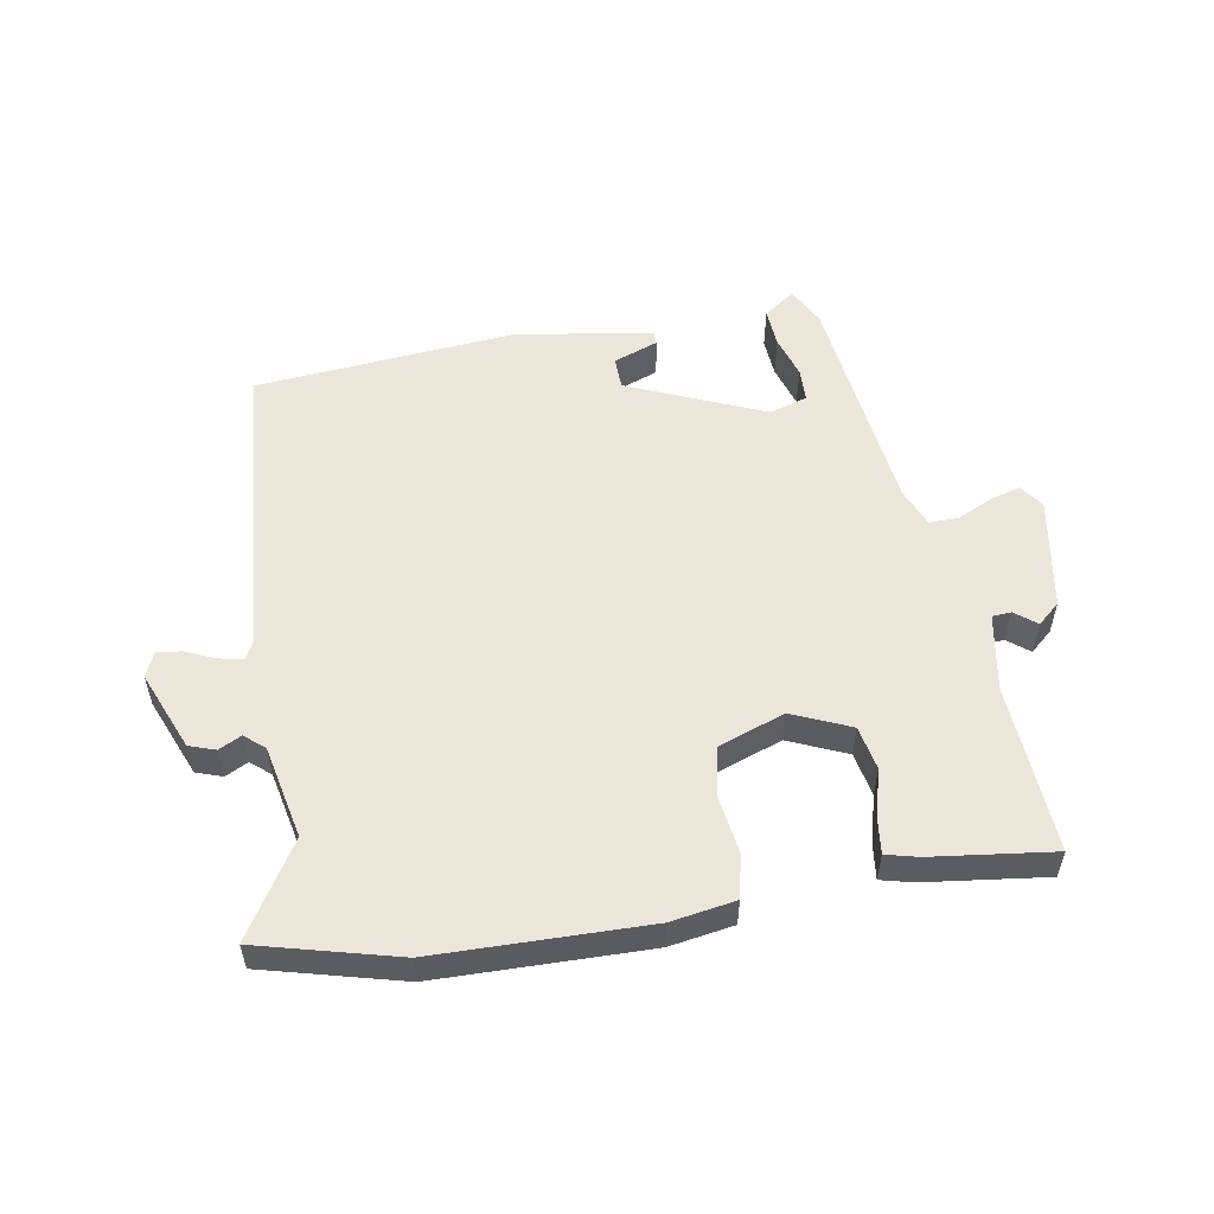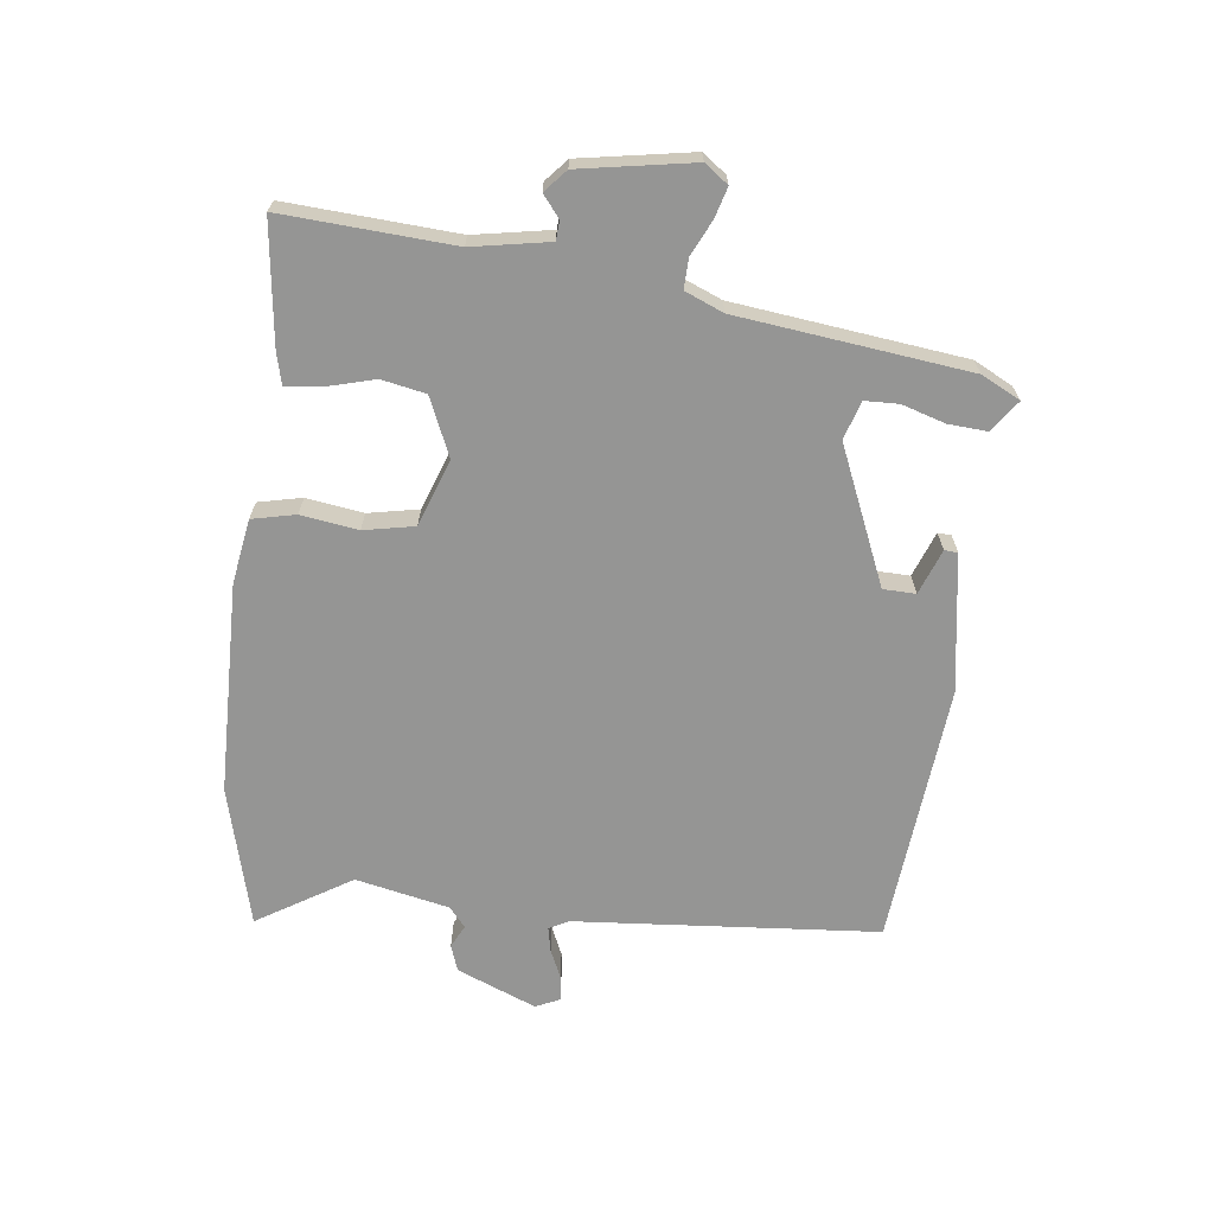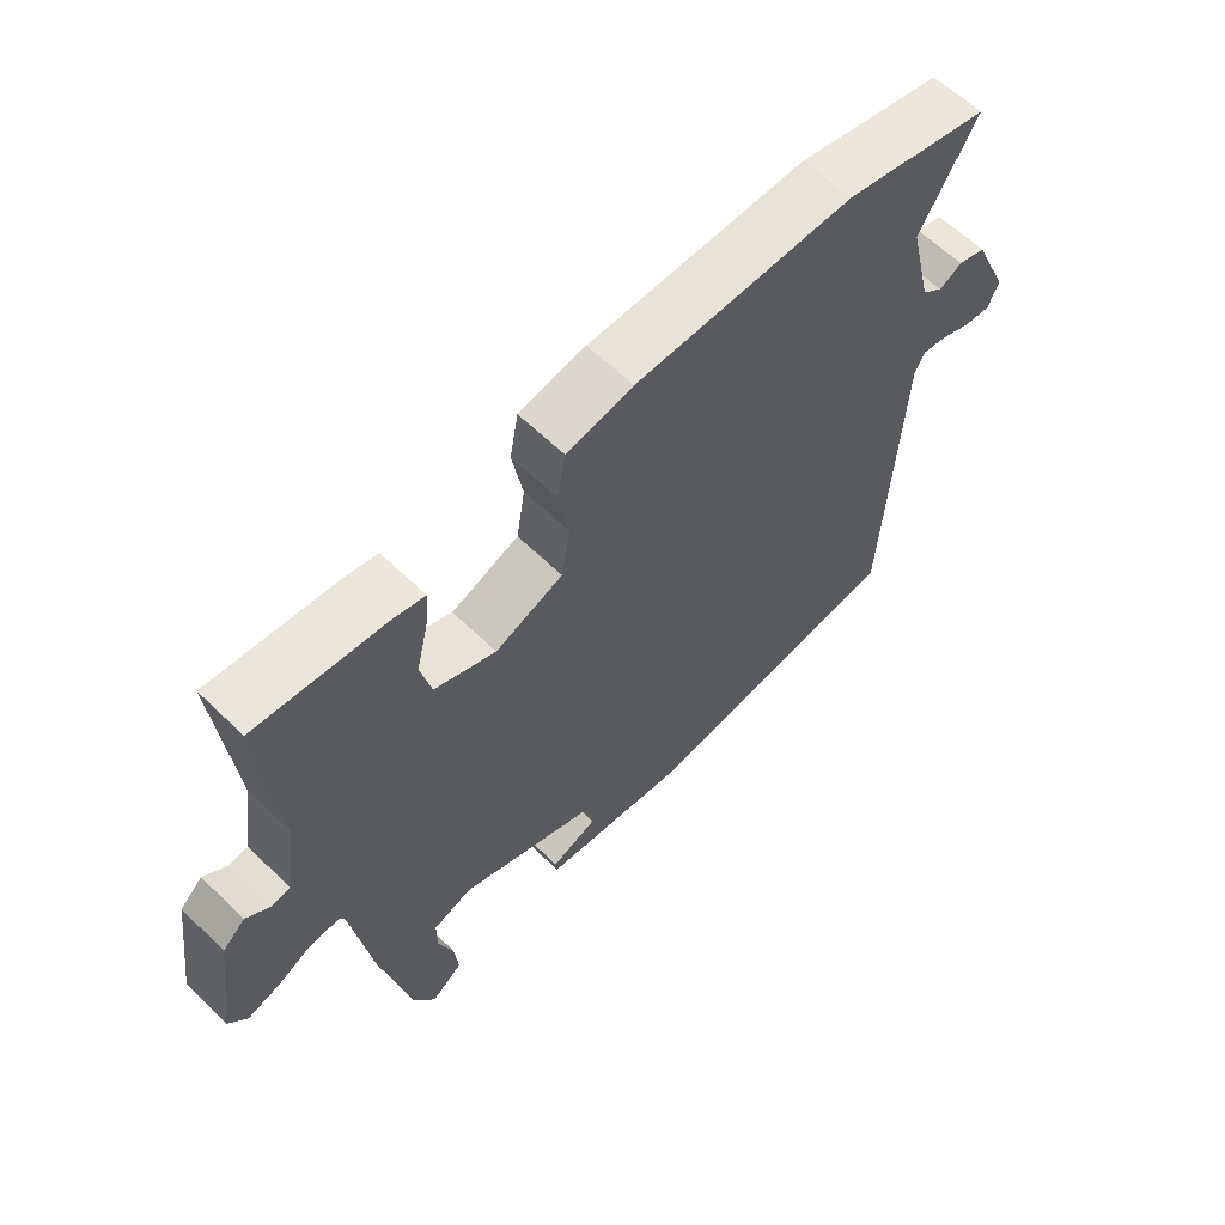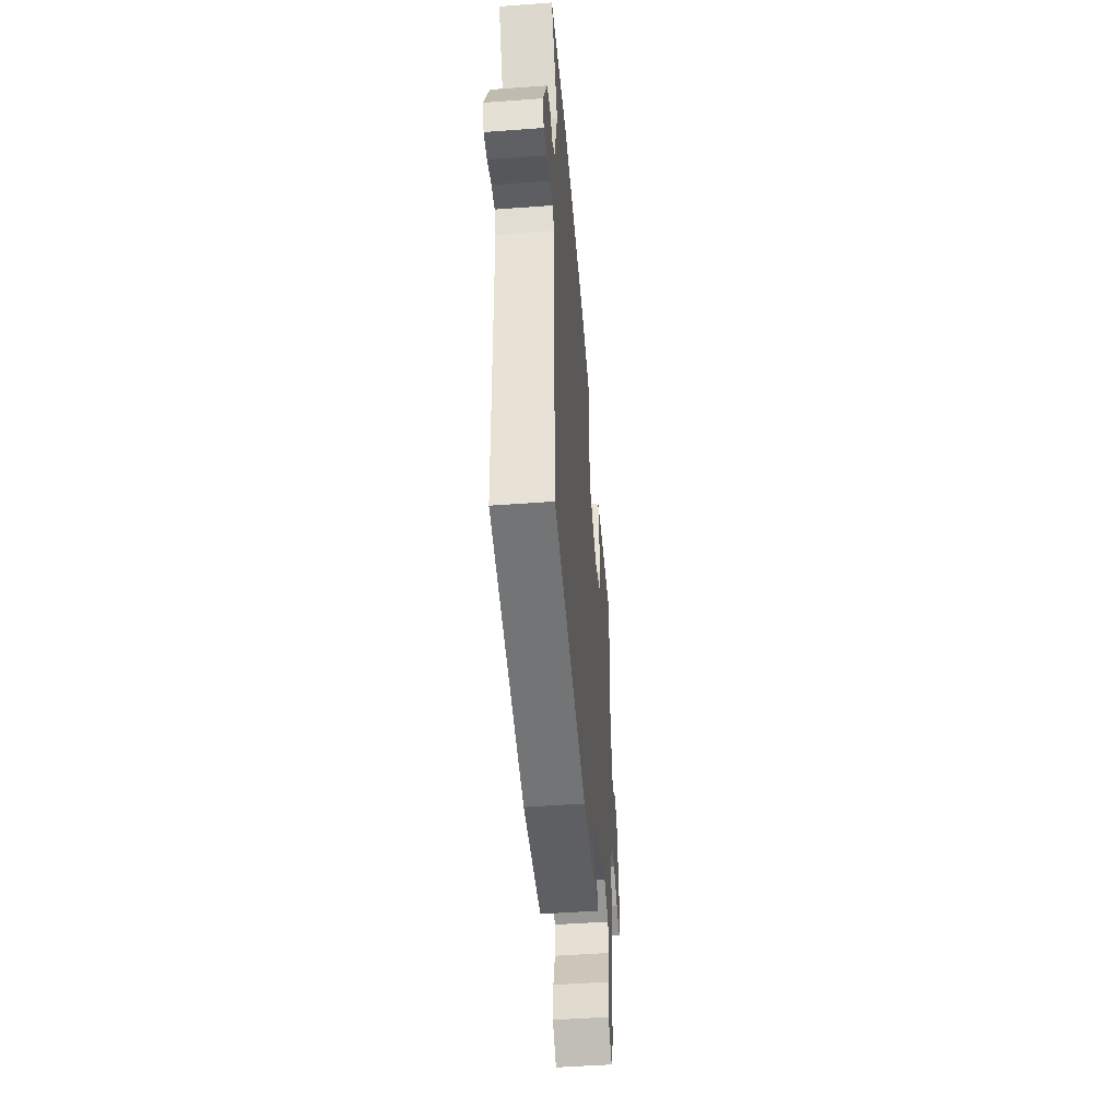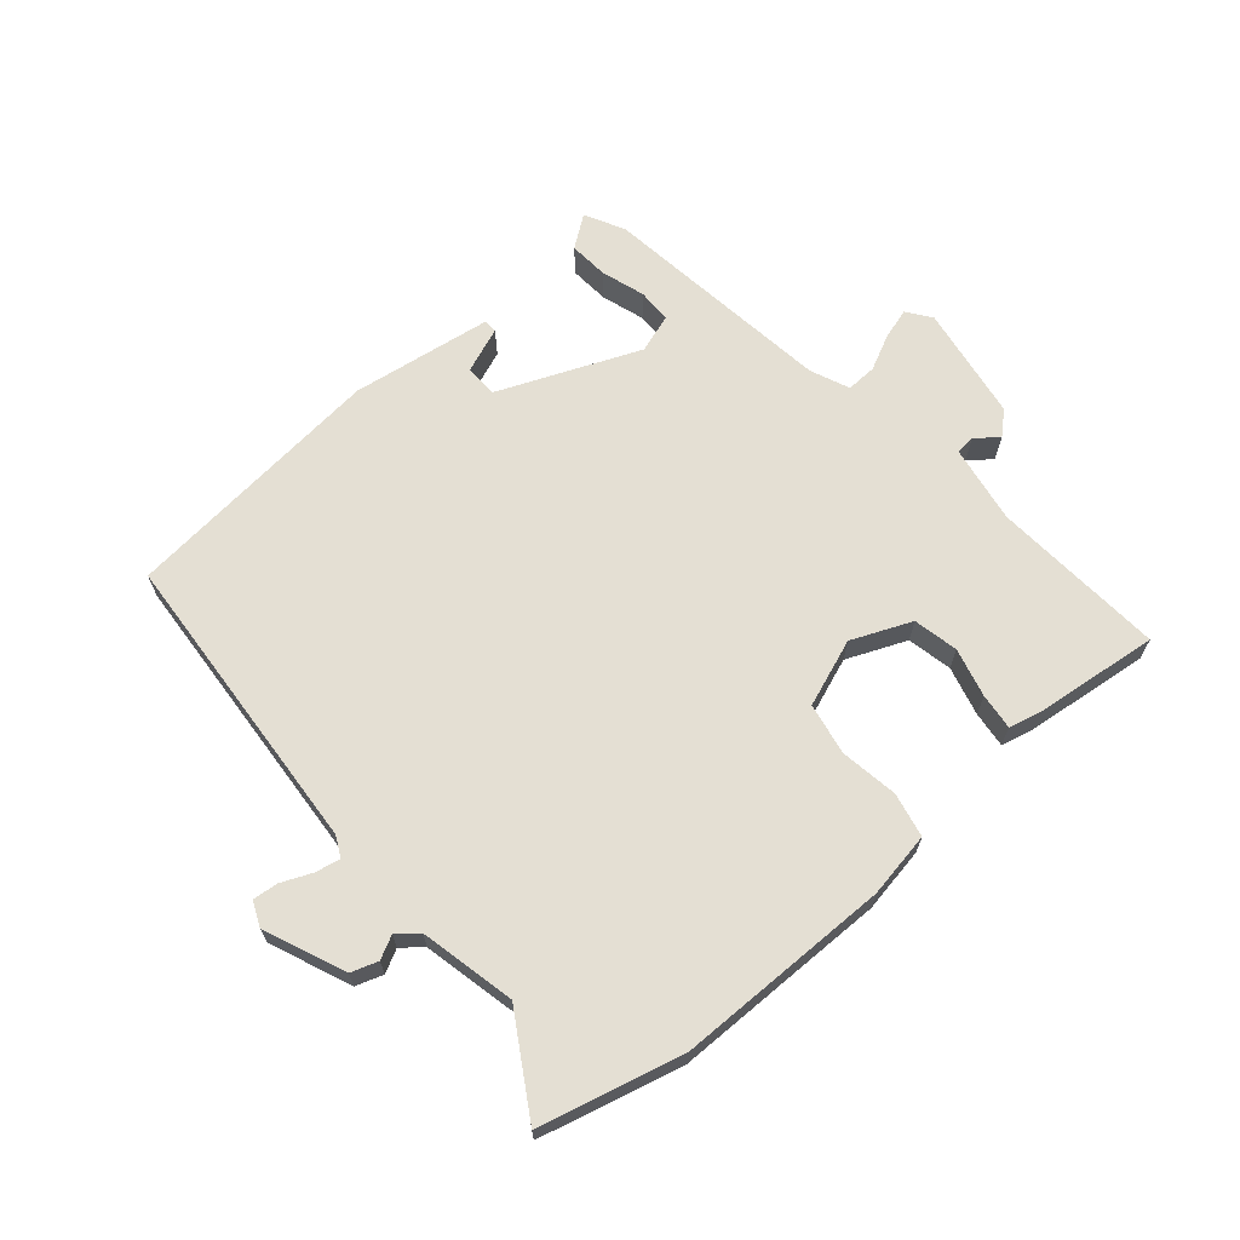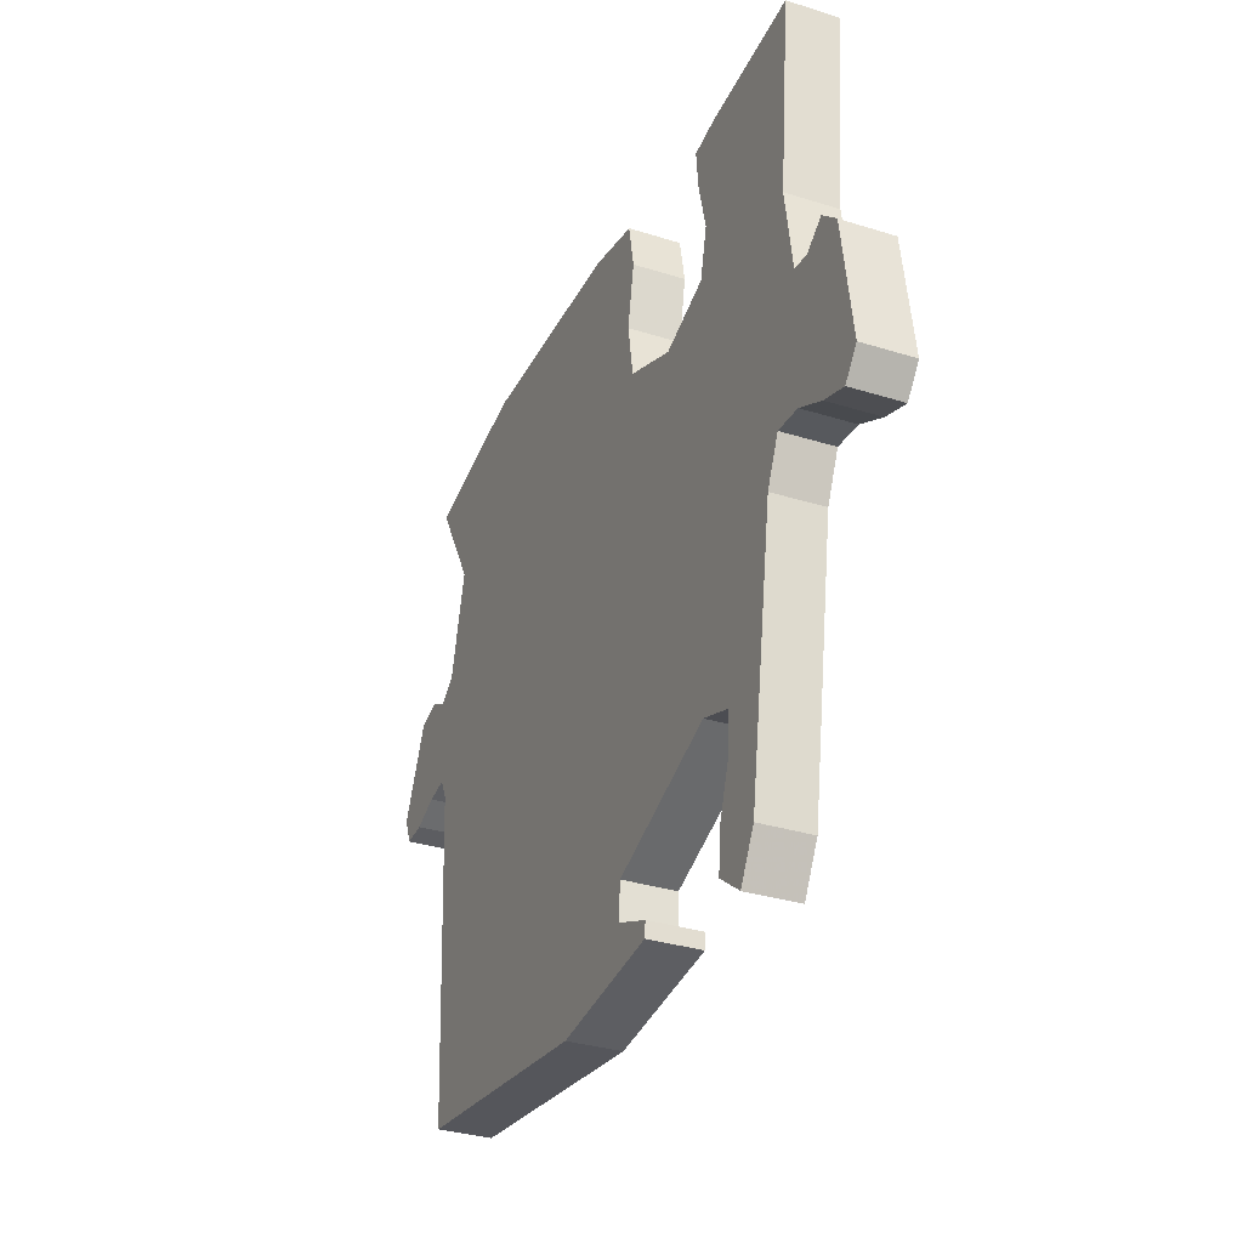
<metadata>
{"format":"obj","ext":"obj","renderer":"f3d","projection":"perspective","resolution":1024,"background":"white","views":[{"elev":54.4,"azim":-7.9,"up":"+Y"},{"elev":-67.4,"azim":85.0,"up":"+Y"},{"elev":61.3,"azim":134.6,"up":"+Z"},{"elev":-49.0,"azim":-85.3,"up":"+Z"},{"elev":66.7,"azim":-39.3,"up":"+Y"},{"elev":-32.8,"azim":66.5,"up":"+Z"}]}
</metadata>
<code>
v -0.549 0.07 0.489
v -0.328 0.07 0.539
v 0.004 0.07 0.534
v 0.105 0.07 0.514
v 0.118 0.07 0.445
v 0.102 0.07 0.356
v 0.115 0.07 0.276
v 0.218 0.07 0.235
v 0.311 0.07 0.272
v 0.327 0.07 0.341
v 0.309 0.07 0.417
v 0.304 0.07 0.473
v 0.355 0.07 0.484
v 0.547 0.07 0.502
v 0.522 0.07 0.235
v 0.54 0.07 0.113
v 0.57 0.07 0.11
v 0.605 0.07 0.136
v 0.639 0.07 0.104
v 0.664 0.07 -0.075
v 0.636 0.07 -0.111
v 0.589 0.07 -0.096
v 0.535 0.07 -0.068
v 0.488 0.07 -0.065
v 0.461 0.07 -0.125
v 0.406 0.07 -0.486
v 0.373 0.07 -0.546
v 0.325 0.07 -0.509
v 0.331 0.07 -0.448
v 0.354 0.07 -0.381
v 0.354 0.07 -0.328
v 0.295 0.07 -0.307
v 0.077 0.07 -0.392
v 0.074 0.07 -0.443
v 0.144 0.07 -0.472
v 0.142 0.07 -0.493
v -0.075 0.07 -0.52
v -0.484 0.07 -0.469
v -0.507 0.07 0.009
v -0.522 0.07 0.041
v -0.561 0.07 0.034
v -0.608 0.07 0.015
v -0.647 0.07 0.012
v -0.663 0.07 0.051
v -0.608 0.07 0.174
v -0.566 0.07 0.187
v -0.531 0.07 0.168
v -0.499 0.07 0.193
v -0.463 0.07 0.339
v -0.549 0 0.489
v -0.328 0 0.539
v 0.004 0 0.534
v 0.105 0 0.514
v 0.118 0 0.445
v 0.102 0 0.356
v 0.115 0 0.276
v 0.218 0 0.235
v 0.311 0 0.272
v 0.327 0 0.341
v 0.309 0 0.417
v 0.304 0 0.473
v 0.355 0 0.484
v 0.547 0 0.502
v 0.522 0 0.235
v 0.54 0 0.113
v 0.57 0 0.11
v 0.605 0 0.136
v 0.639 0 0.104
v 0.664 0 -0.075
v 0.636 0 -0.111
v 0.589 0 -0.096
v 0.535 0 -0.068
v 0.488 0 -0.065
v 0.461 0 -0.125
v 0.406 0 -0.486
v 0.373 0 -0.546
v 0.325 0 -0.509
v 0.331 0 -0.448
v 0.354 0 -0.381
v 0.354 0 -0.328
v 0.295 0 -0.307
v 0.077 0 -0.392
v 0.074 0 -0.443
v 0.144 0 -0.472
v 0.142 0 -0.493
v -0.075 0 -0.52
v -0.484 0 -0.469
v -0.507 0 0.009
v -0.522 0 0.041
v -0.561 0 0.034
v -0.608 0 0.015
v -0.647 0 0.012
v -0.663 0 0.051
v -0.608 0 0.174
v -0.566 0 0.187
v -0.531 0 0.168
v -0.499 0 0.193
v -0.463 0 0.339
f 44 45 46 47
f 44 47 48
f 41 42 43 44
f 40 41 44 48
f 39 40 48 49
f 37 38 39 49
f 34 35 36 37
f 33 34 37 49
f 27 28 29 30
f 25 26 27 30
f 25 30 31
f 24 25 31 32
f 20 21 22 23
f 20 23 24
f 17 18 19 20
f 16 17 20 24
f 15 16 24 32
f 10 11 12 13
f 10 13 14 15
f 3 4 5 6
f 3 6 7
f 2 3 7
f 1 2 7
f 49 1 7 8
f 32 33 49 8
f 9 10 15 32
f 8 9 32
f 96 95 94 93
f 97 96 93
f 93 92 91 90
f 97 93 90 89
f 98 97 89 88
f 98 88 87 86
f 86 85 84 83
f 98 86 83 82
f 79 78 77 76
f 79 76 75 74
f 80 79 74
f 81 80 74 73
f 72 71 70 69
f 73 72 69
f 69 68 67 66
f 73 69 66 65
f 81 73 65 64
f 62 61 60 59
f 64 63 62 59
f 55 54 53 52
f 56 55 52
f 56 52 51
f 56 51 50
f 57 56 50 98
f 57 98 82 81
f 81 64 59 58
f 81 58 57
f 1 50 51 2
f 2 51 52 3
f 3 52 53 4
f 4 53 54 5
f 5 54 55 6
f 6 55 56 7
f 7 56 57 8
f 8 57 58 9
f 9 58 59 10
f 10 59 60 11
f 11 60 61 12
f 12 61 62 13
f 13 62 63 14
f 14 63 64 15
f 15 64 65 16
f 16 65 66 17
f 17 66 67 18
f 18 67 68 19
f 19 68 69 20
f 20 69 70 21
f 21 70 71 22
f 22 71 72 23
f 23 72 73 24
f 24 73 74 25
f 25 74 75 26
f 26 75 76 27
f 27 76 77 28
f 28 77 78 29
f 29 78 79 30
f 30 79 80 31
f 31 80 81 32
f 32 81 82 33
f 33 82 83 34
f 34 83 84 35
f 35 84 85 36
f 36 85 86 37
f 37 86 87 38
f 38 87 88 39
f 39 88 89 40
f 40 89 90 41
f 41 90 91 42
f 42 91 92 43
f 43 92 93 44
f 44 93 94 45
f 45 94 95 46
f 46 95 96 47
f 47 96 97 48
f 48 97 98 49
f 49 98 50 1

</code>
